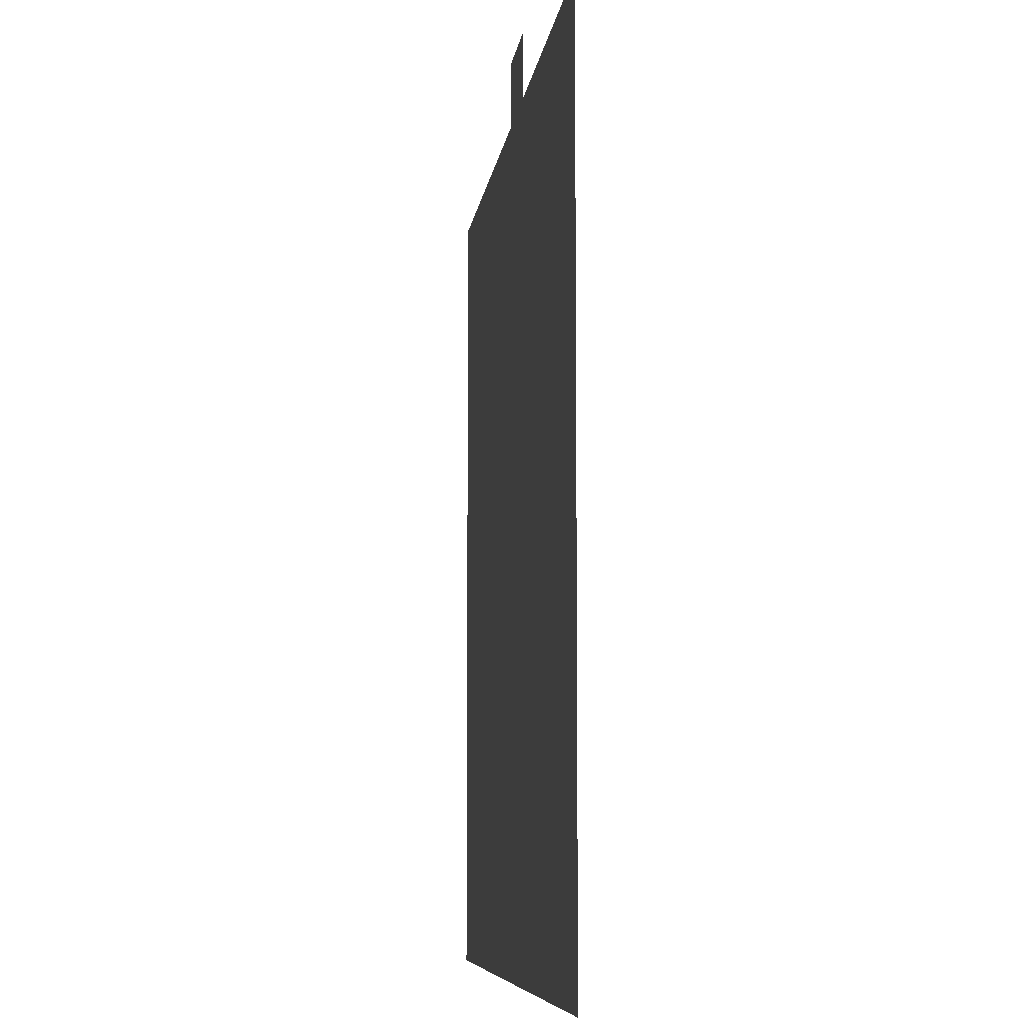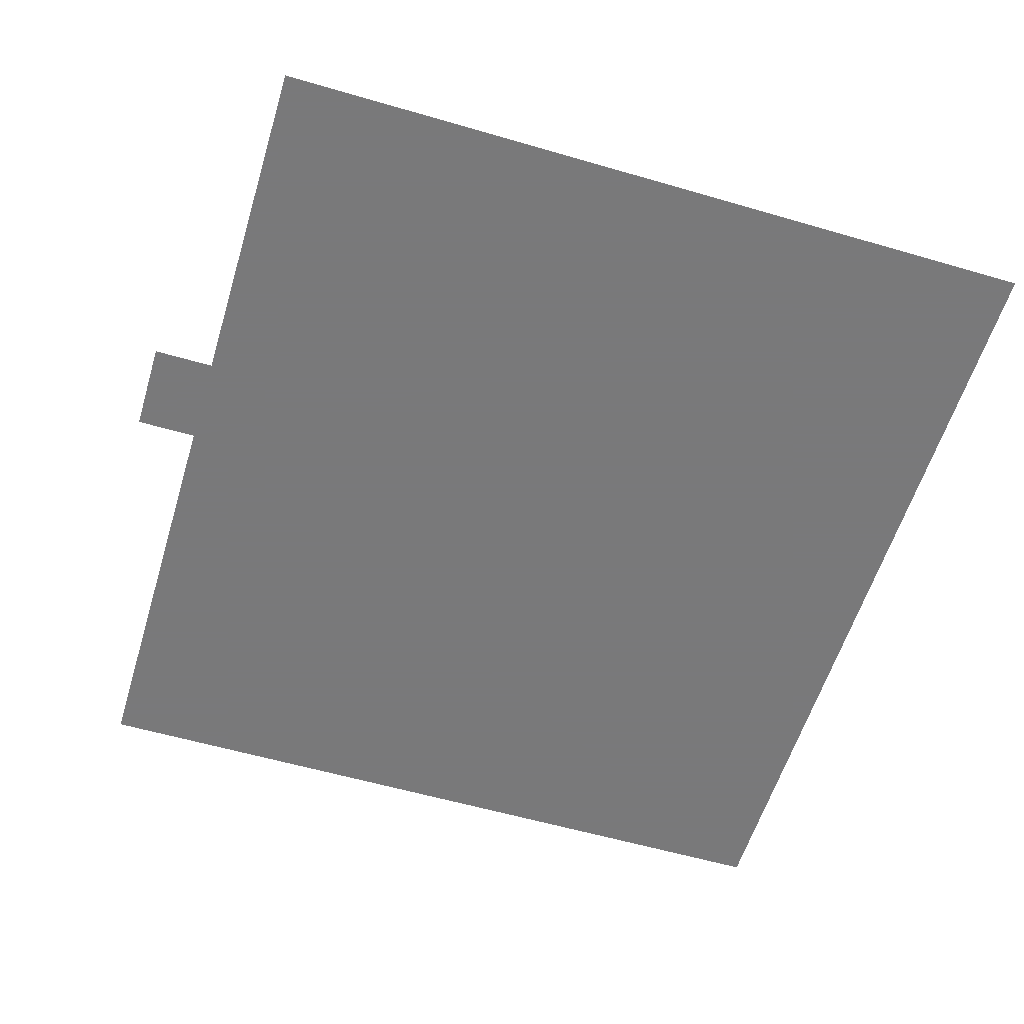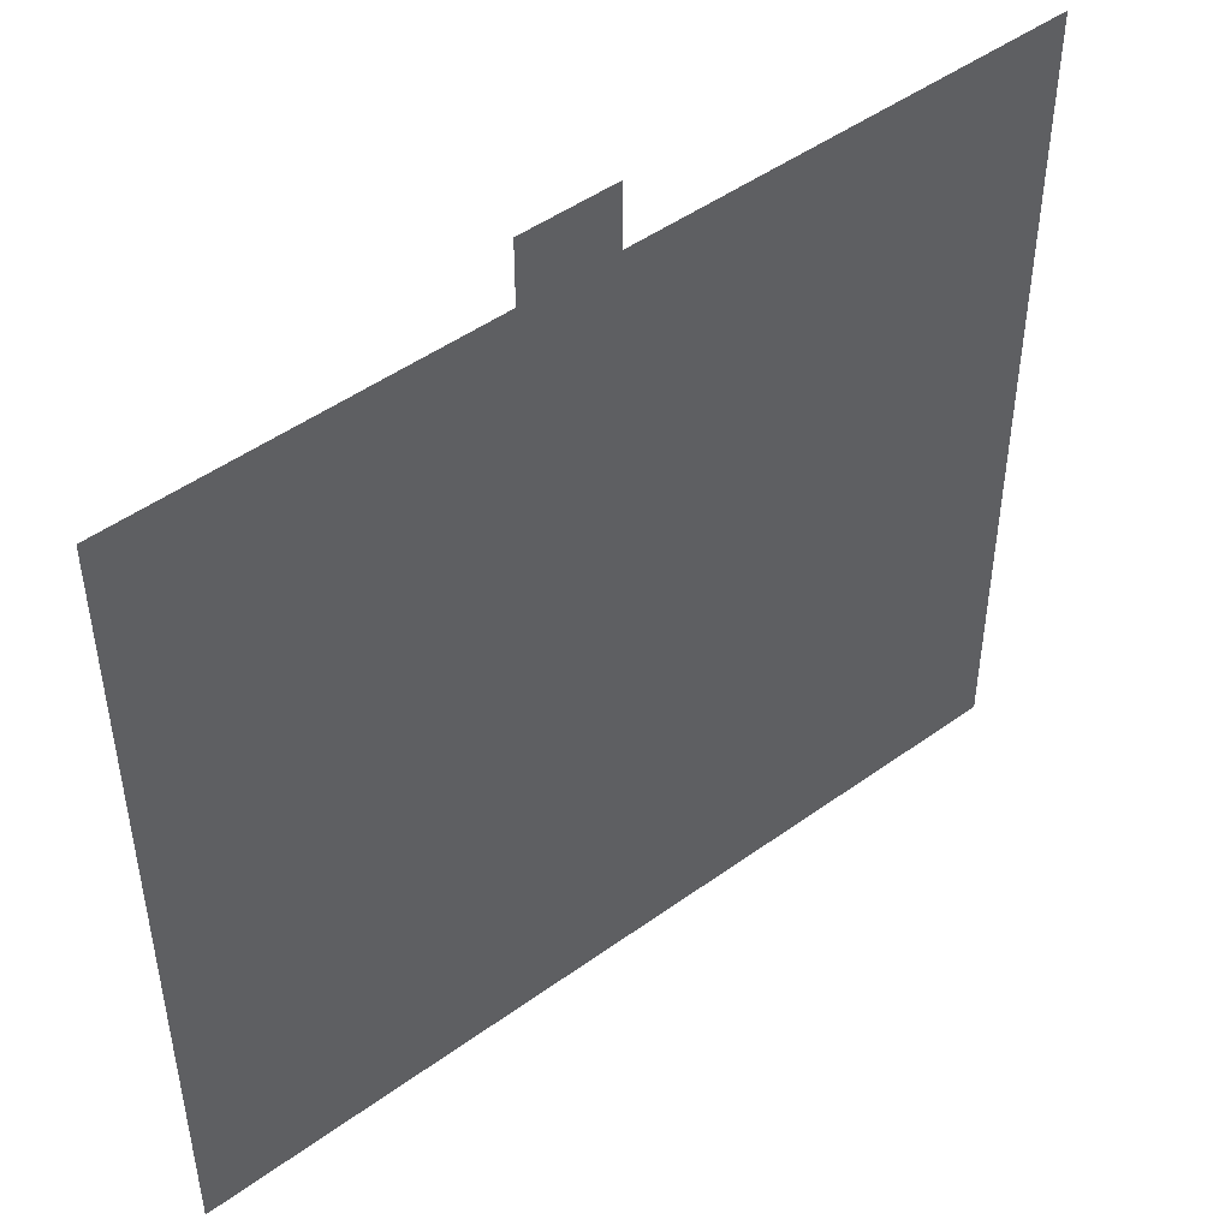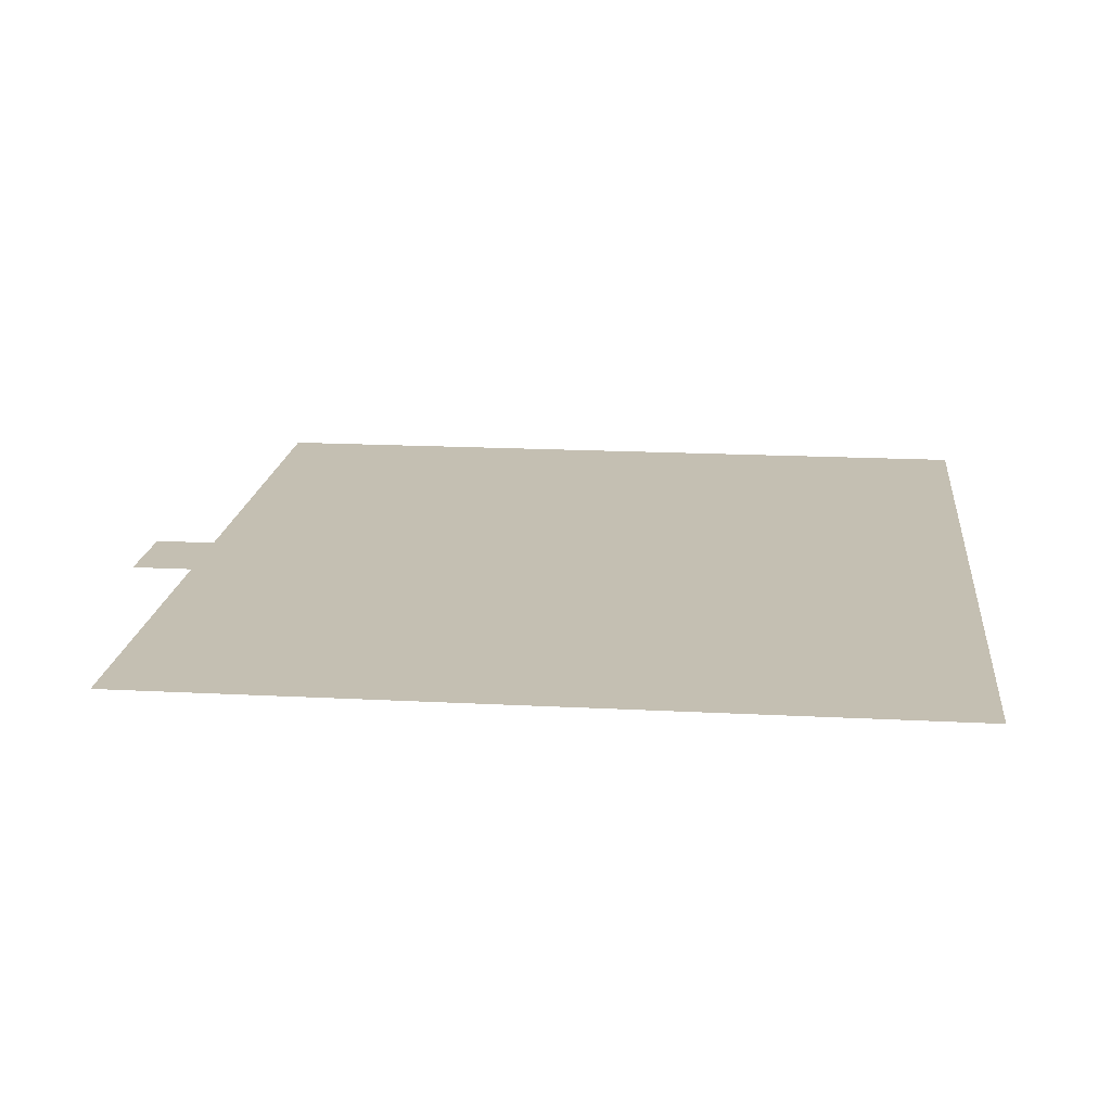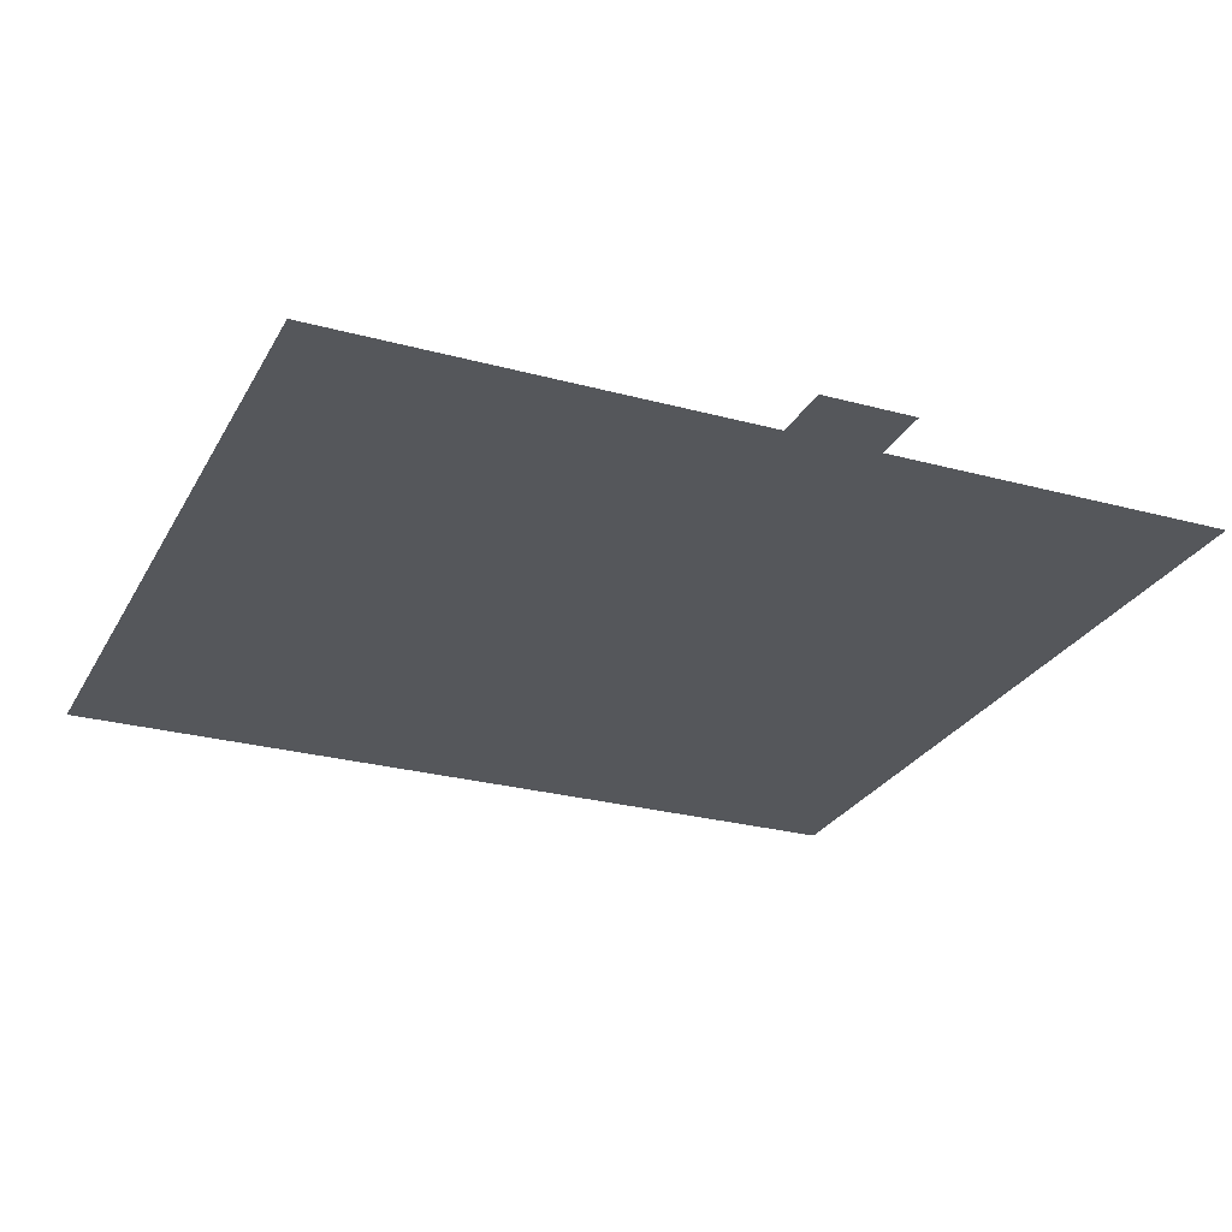
<metadata>
{"format":"obj","ext":"obj","renderer":"f3d","projection":"perspective","resolution":1024,"background":"white","views":[{"elev":-7.2,"azim":-96.5,"up":"+Y"},{"elev":-57.8,"azim":-106.8,"up":"+Z"},{"elev":48.1,"azim":-39.0,"up":"+Y"},{"elev":17.6,"azim":-84.0,"up":"+Z"},{"elev":-26.6,"azim":156.9,"up":"+Z"}]}
</metadata>
<code>
v -0.79 -16.39 0.05
v -0.805 6.816 0.05
v -13.13 6.816 0.05
v -25.82 -16.39 0.05
v -15.81 6.816 0.05
v -25.84 6.816 0.05
v -13.13 8.611 0.05
v -15.81 8.611 0.05
g Terrain_(1)_1690_10
f 1 3 2
f 1 4 3
f 4 5 3
f 6 5 4
f 5 7 3
f 8 7 5

</code>
